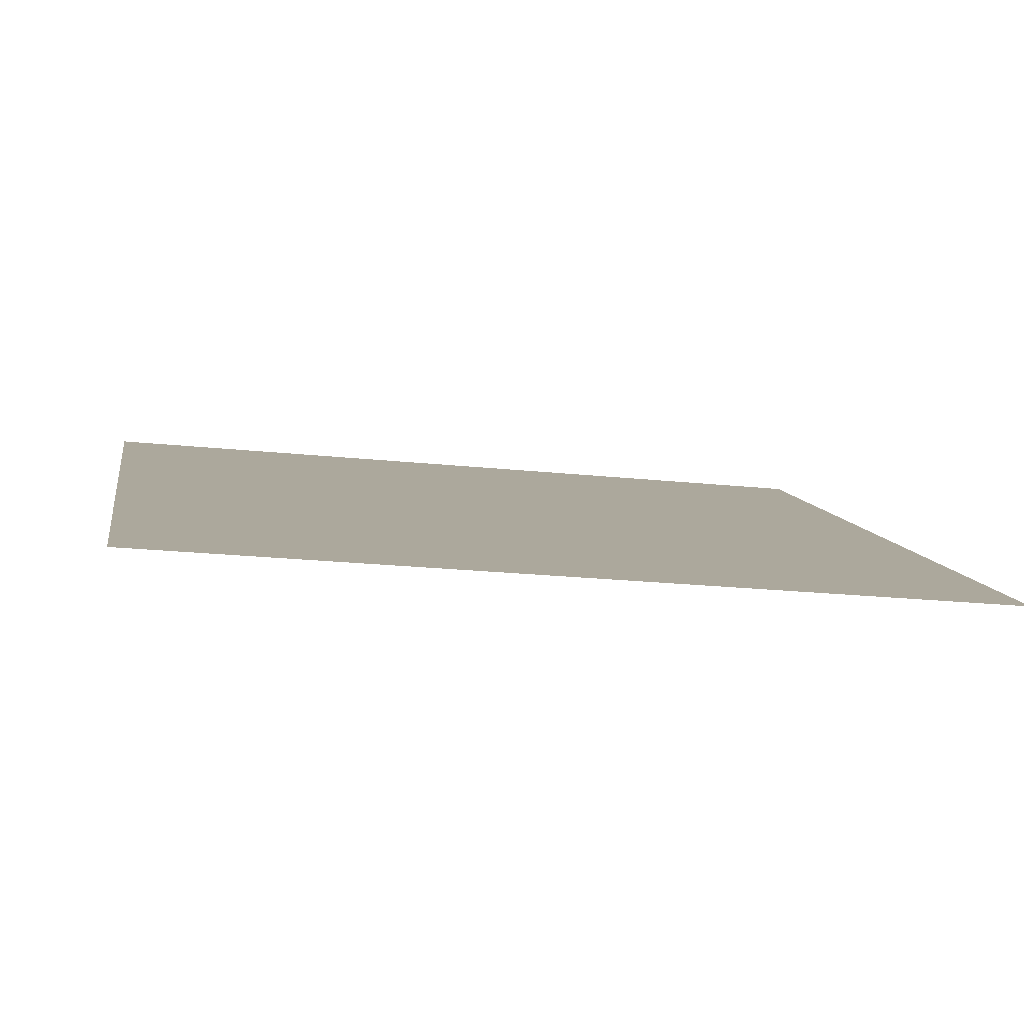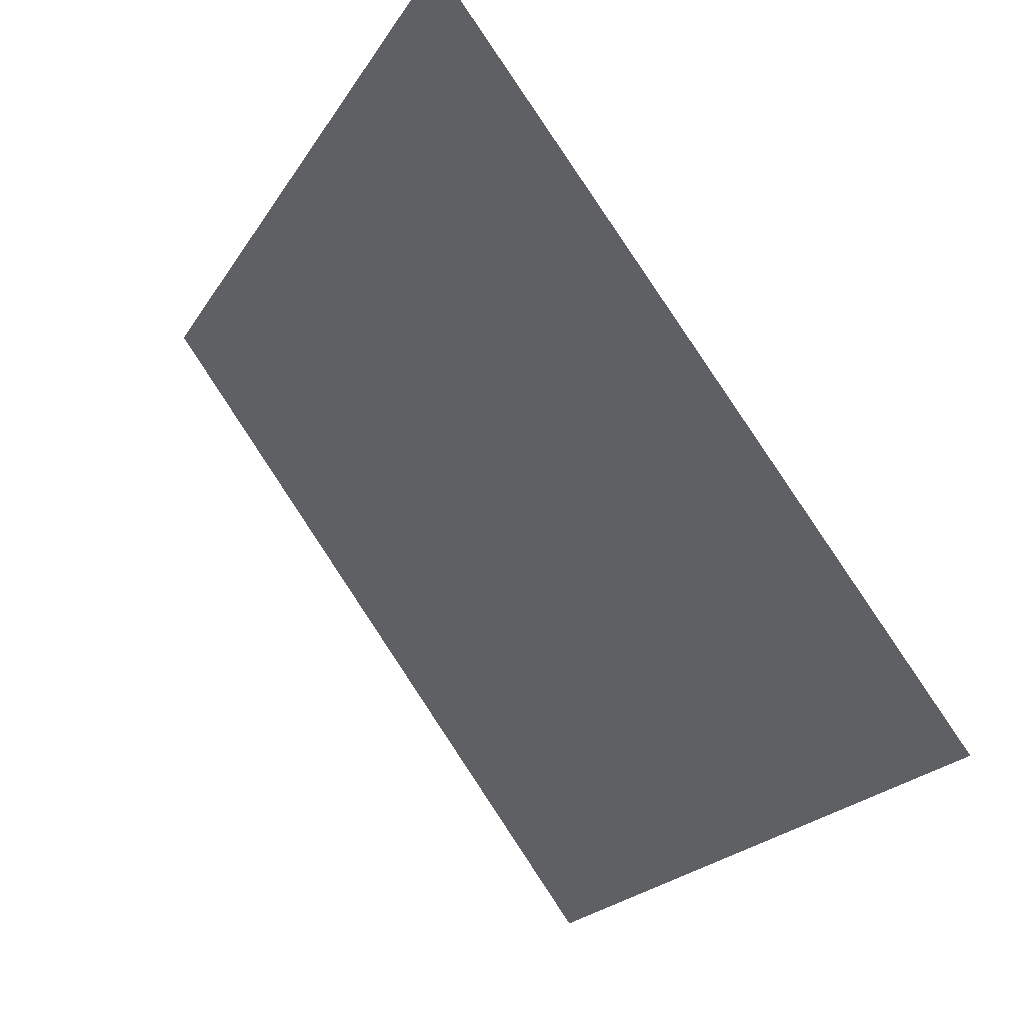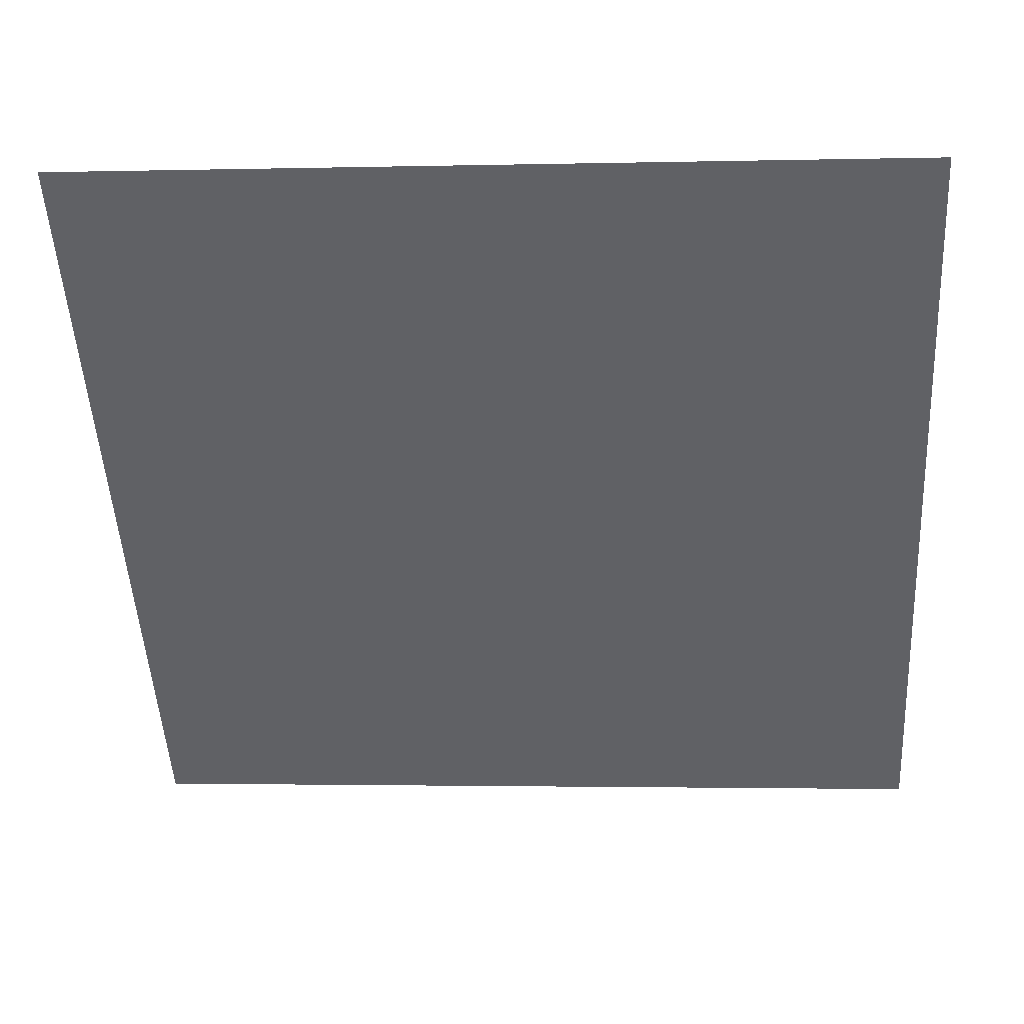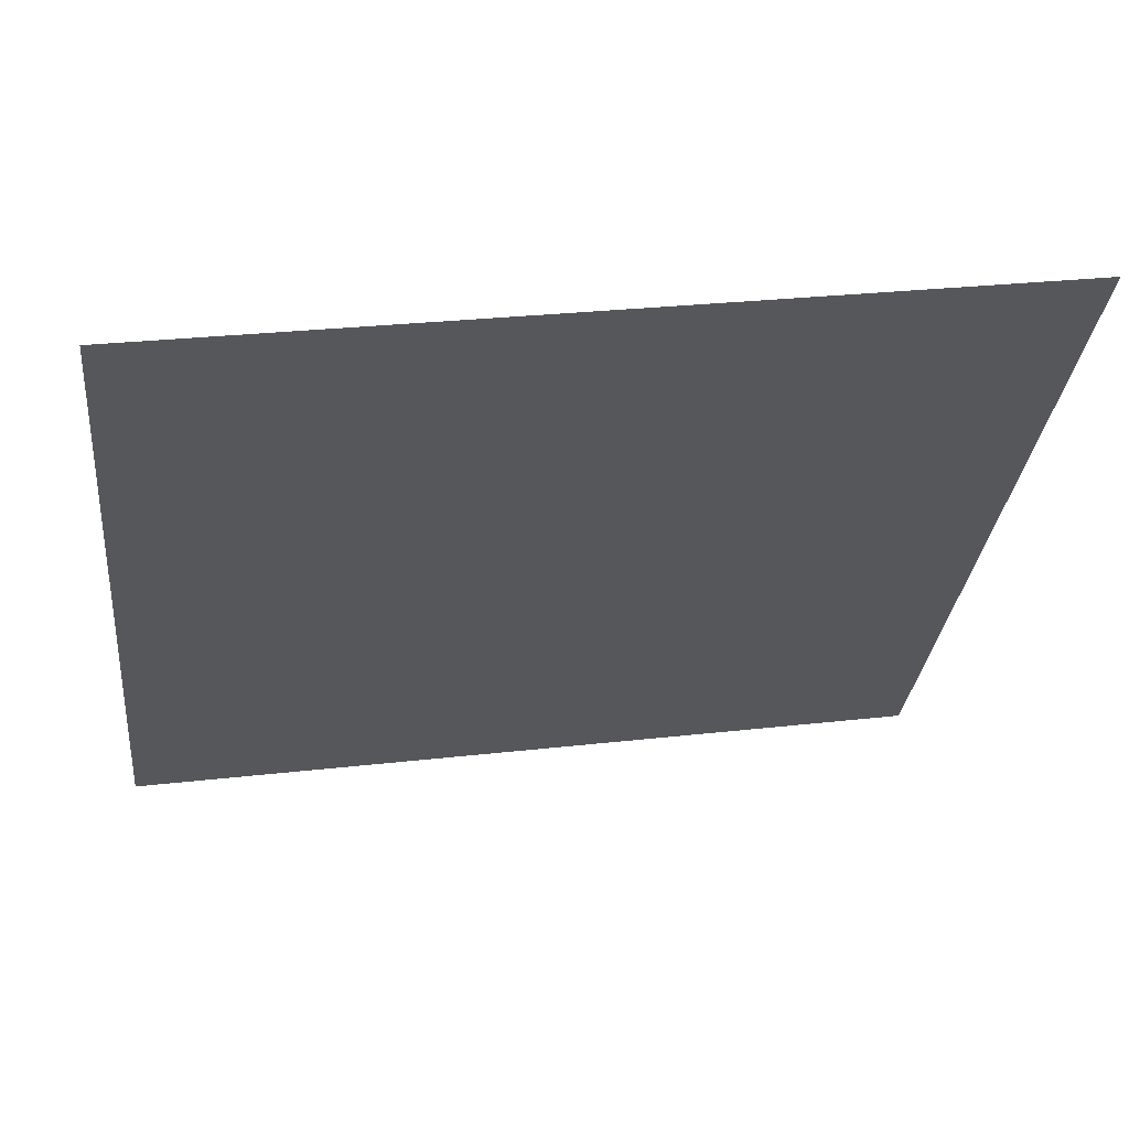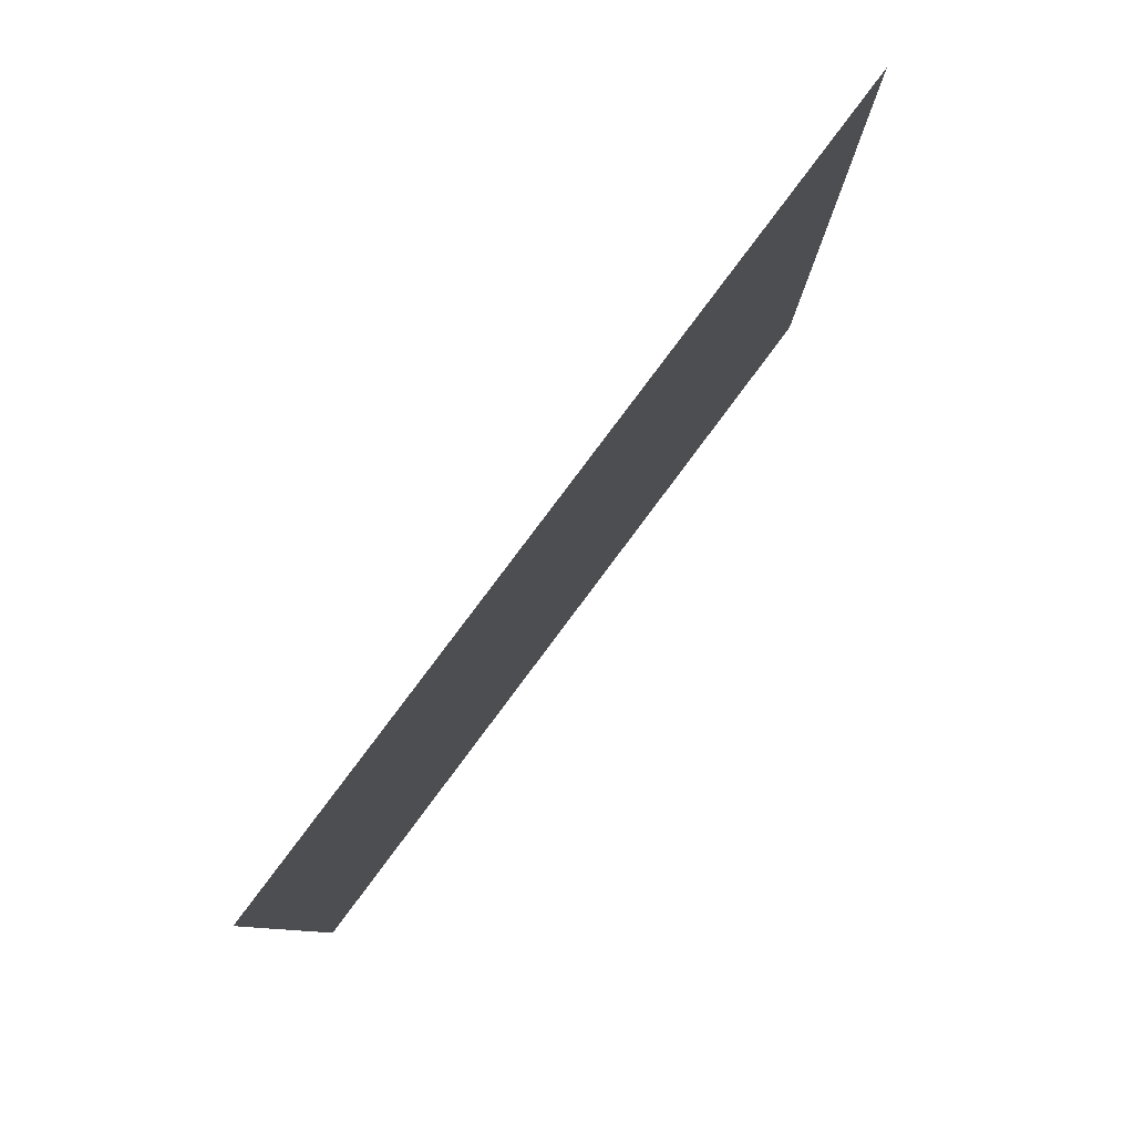
<metadata>
{"format":"obj","ext":"obj","renderer":"f3d","projection":"perspective","resolution":1024,"background":"white","views":[{"elev":-29.2,"azim":170.0,"up":"+Y"},{"elev":-20.4,"azim":-114.4,"up":"+Z"},{"elev":4.1,"azim":-176.4,"up":"+Z"},{"elev":24.7,"azim":168.7,"up":"+Z"},{"elev":-9.2,"azim":88.4,"up":"+Z"}]}
</metadata>
<code>
v -0.05793 0.6025 0.2606
v -0.06449 0.6027 0.2607
v -0.06437 0.6066 0.2659
v -0.05781 0.6065 0.2659
f 4 3 2 1

</code>
